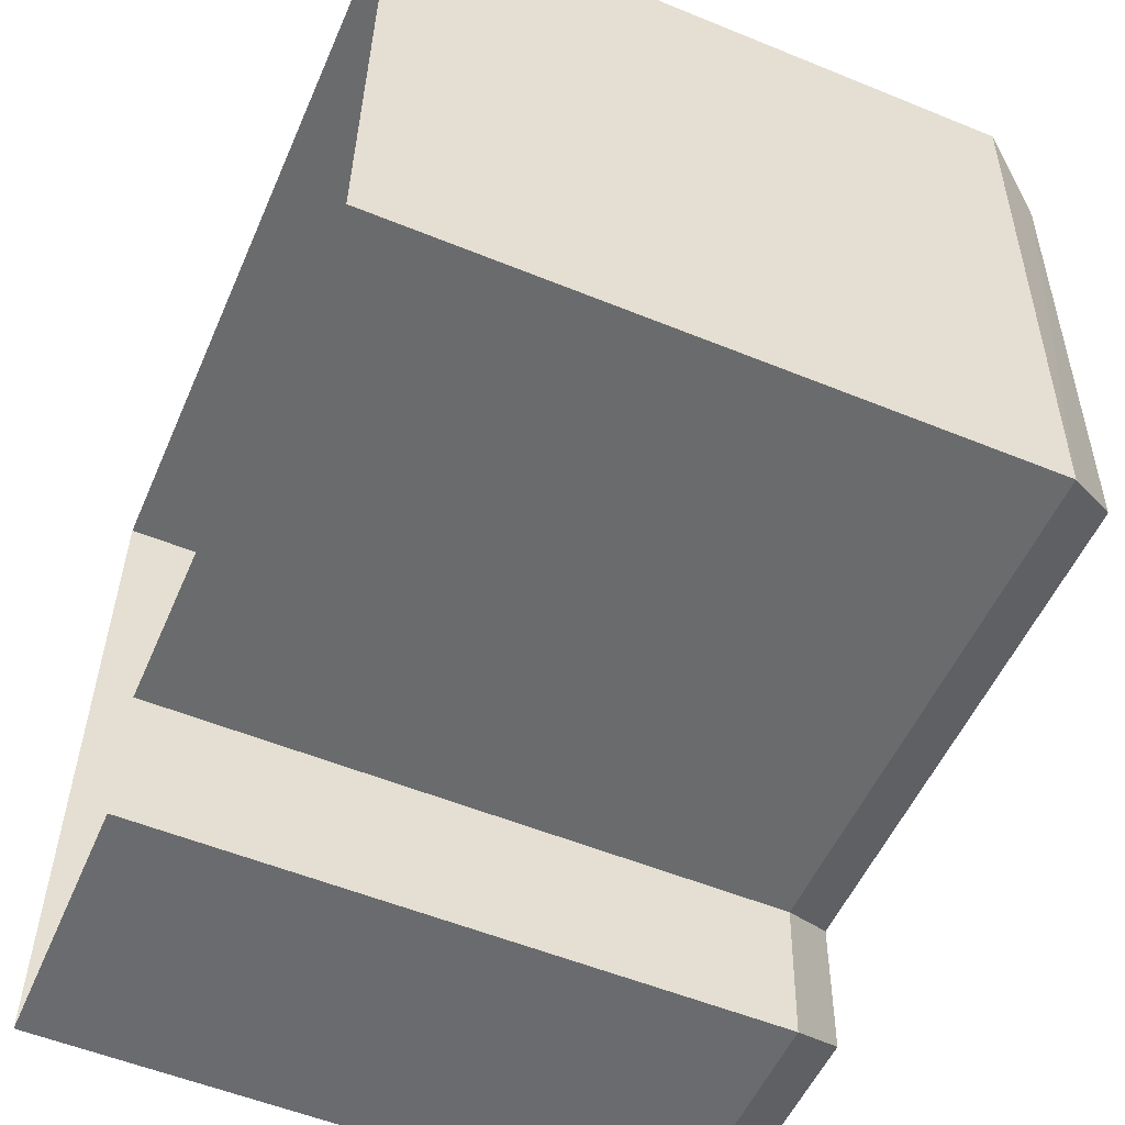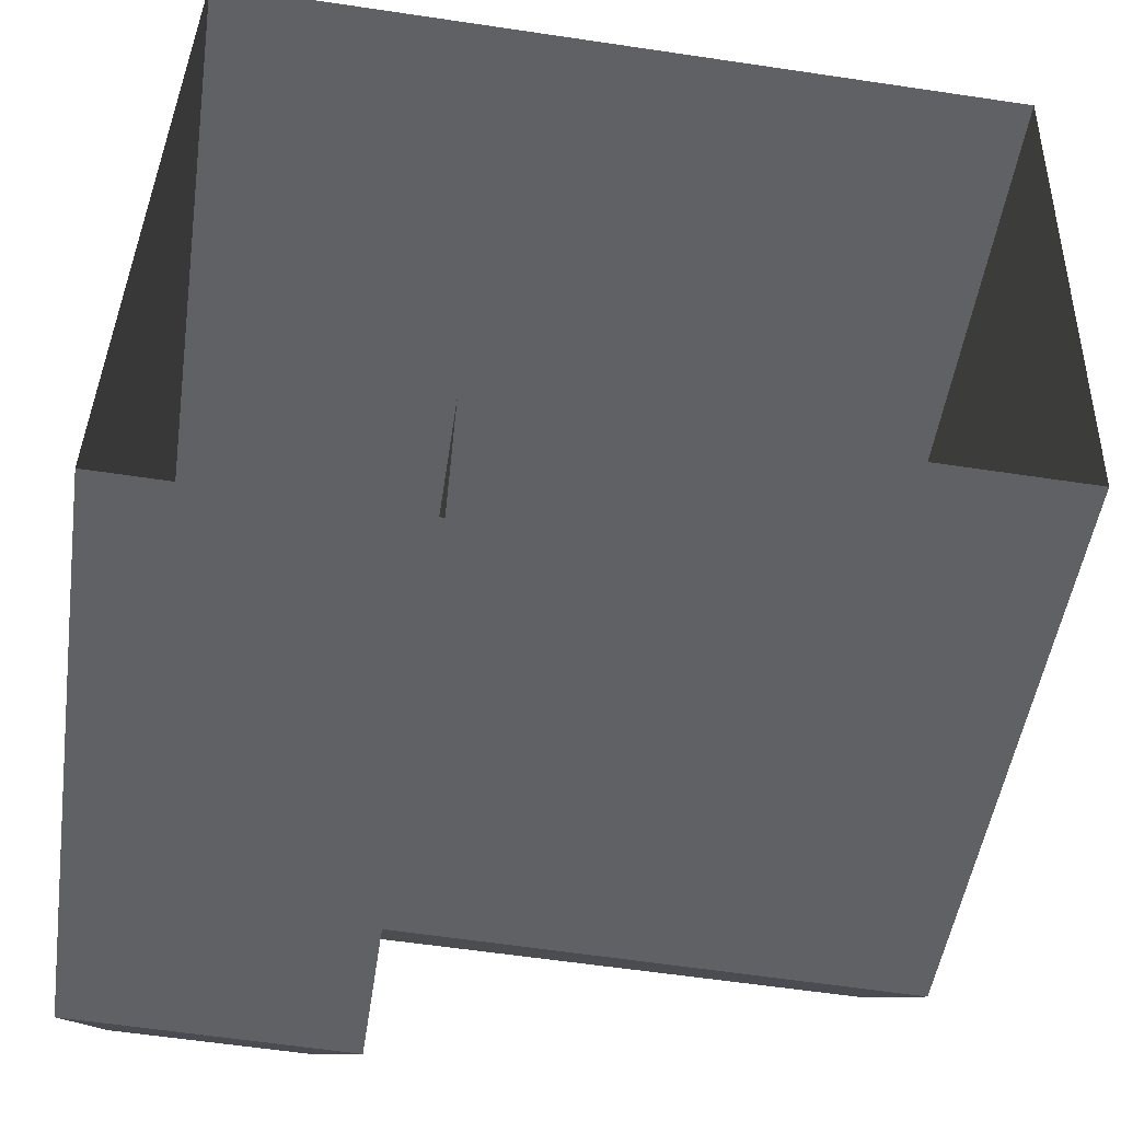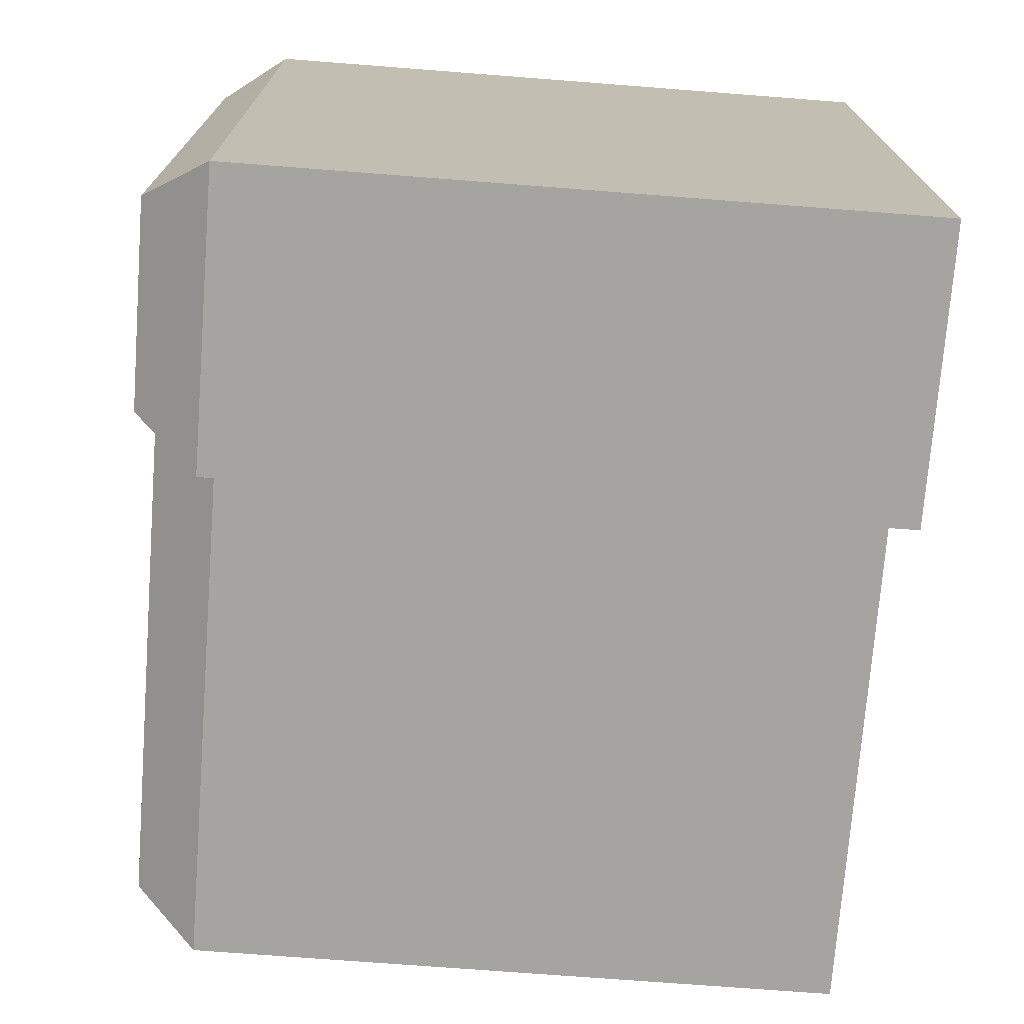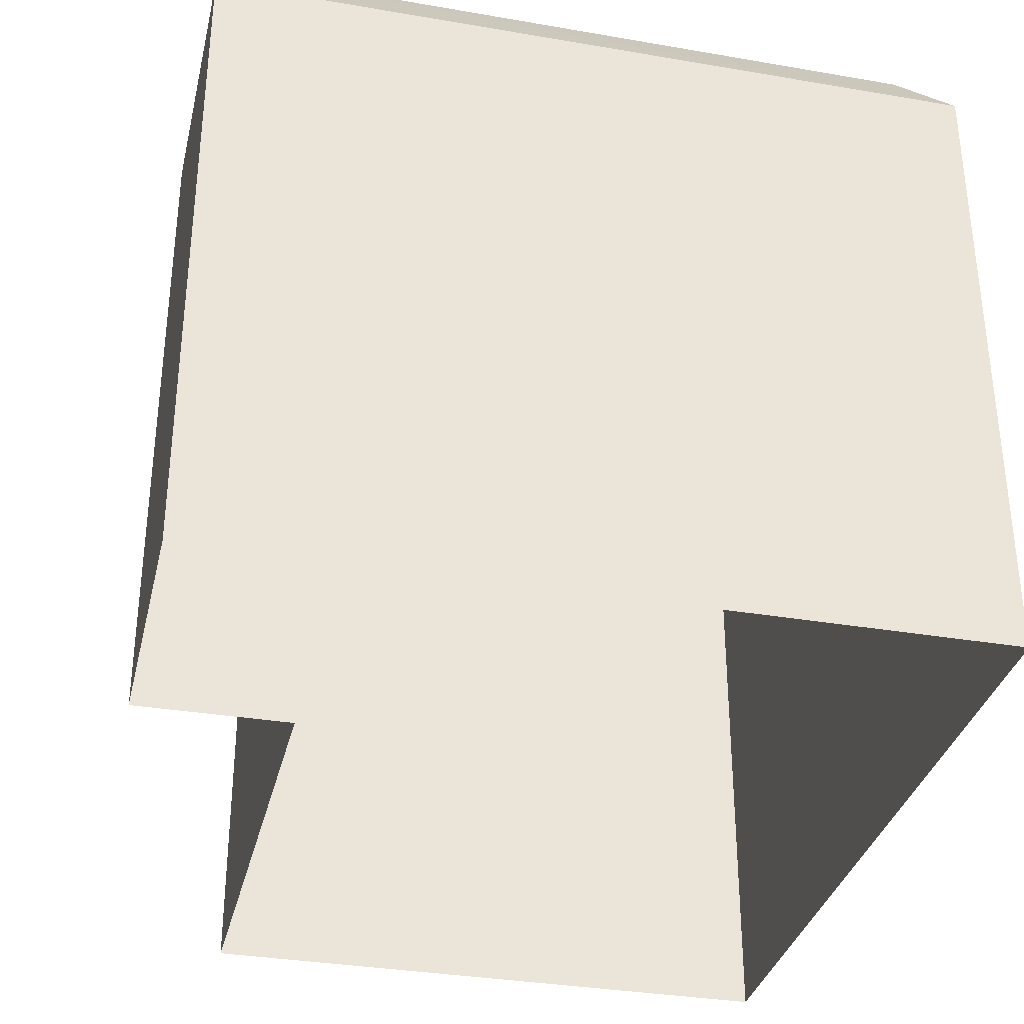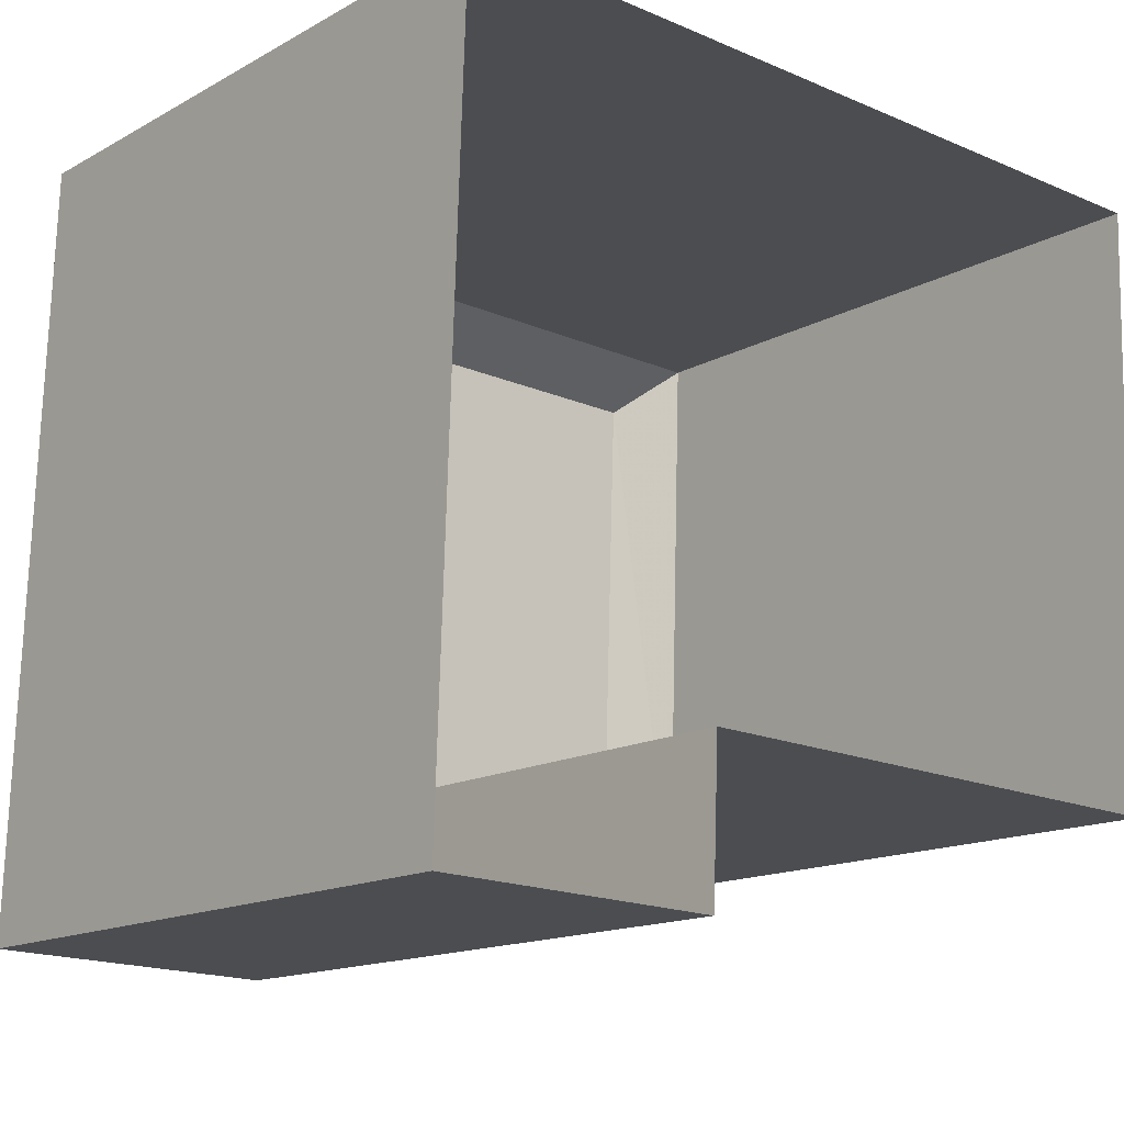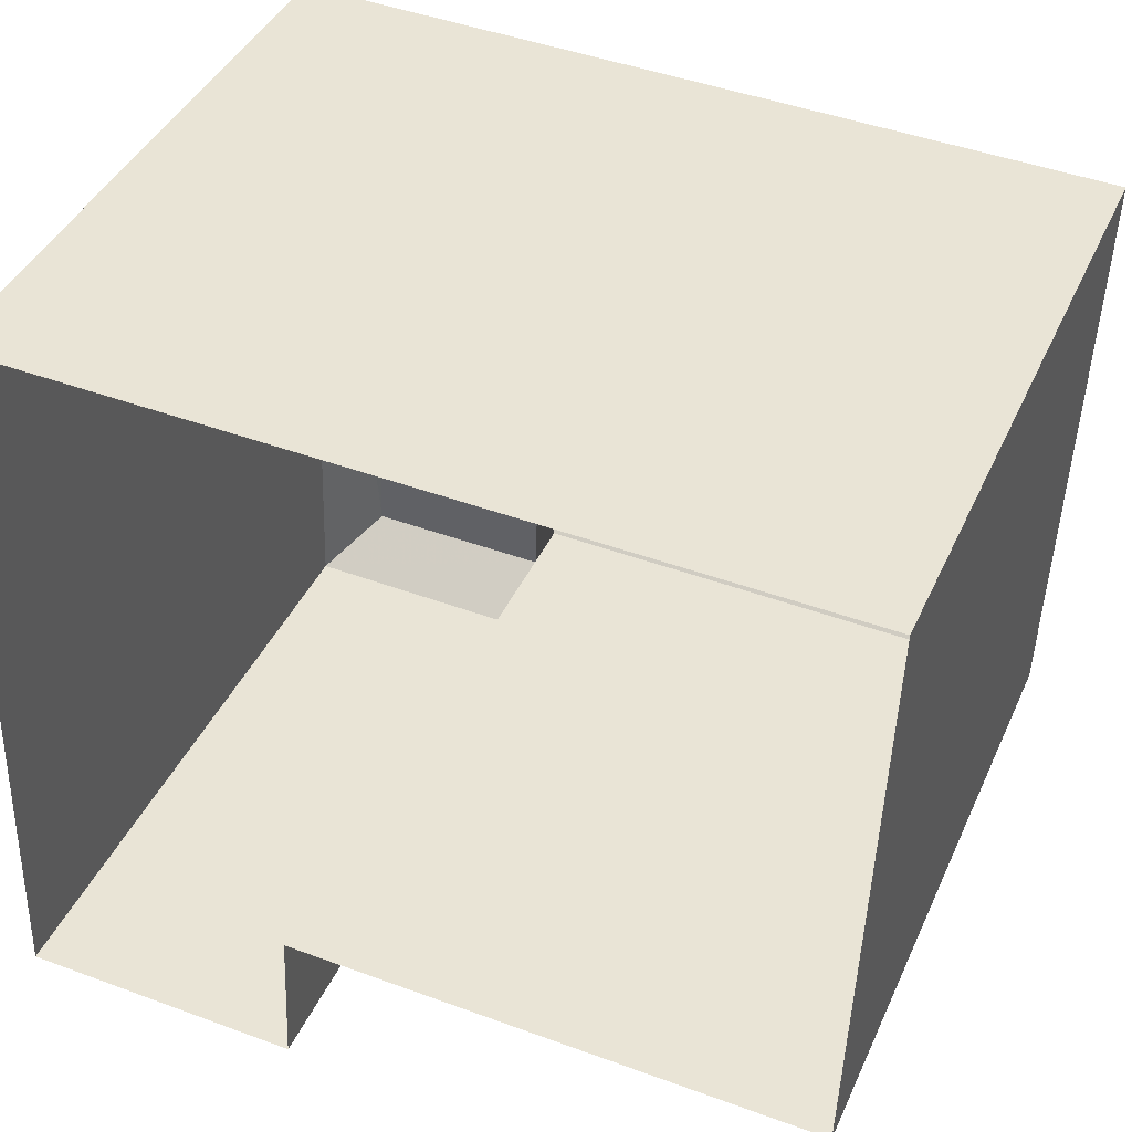
<metadata>
{"format":"obj","ext":"obj","renderer":"f3d","projection":"perspective","resolution":1024,"background":"white","views":[{"elev":-55.1,"azim":-113.2,"up":"+Y"},{"elev":-49.6,"azim":171.7,"up":"+Y"},{"elev":-71.3,"azim":85.6,"up":"+Y"},{"elev":-33.8,"azim":78.8,"up":"+Z"},{"elev":-14.7,"azim":139.8,"up":"+Y"},{"elev":41.0,"azim":-157.3,"up":"+Y"}]}
</metadata>
<code>
v -3.73e+05 -1.04e+05 28.98
v -3.73e+05 -1.04e+05 28.98
v -3.73e+05 -1.04e+05 28.98
v -3.73e+05 -1.04e+05 28.98
v -3.73e+05 -1.04e+05 28.98
v -3.73e+05 -1.04e+05 28.98
v -3.73e+05 -1.04e+05 40.21
v -3.73e+05 -1.04e+05 39.21
v -3.73e+05 -1.04e+05 39.21
v -3.73e+05 -1.04e+05 40.21
v -3.73e+05 -1.04e+05 40.21
v -3.73e+05 -1.04e+05 39.21
v -3.73e+05 -1.04e+05 39.21
v -3.73e+05 -1.04e+05 40.21
v -3.73e+05 -1.04e+05 39.21
v -3.73e+05 -1.04e+05 40.21
v -3.73e+05 -1.04e+05 39.21
v -3.73e+05 -1.04e+05 40.21
f 1 2 3
f 3 2 4
f 4 2 5
f 2 6 5
f 7 8 9
f 10 7 9
f 11 12 13
f 11 14 12
f 7 15 8
f 7 16 15
f 11 13 17
f 18 11 17
f 18 17 15
f 16 18 15
f 11 18 14
f 18 16 14
f 14 7 10
f 14 16 7
f 10 9 12
f 14 10 12
f 13 2 1
f 13 12 2
f 17 1 3
f 17 13 1
f 8 5 6
f 9 8 6
f 15 3 4
f 15 17 3
f 8 4 5
f 8 15 4
f 9 6 2
f 12 9 2

</code>
